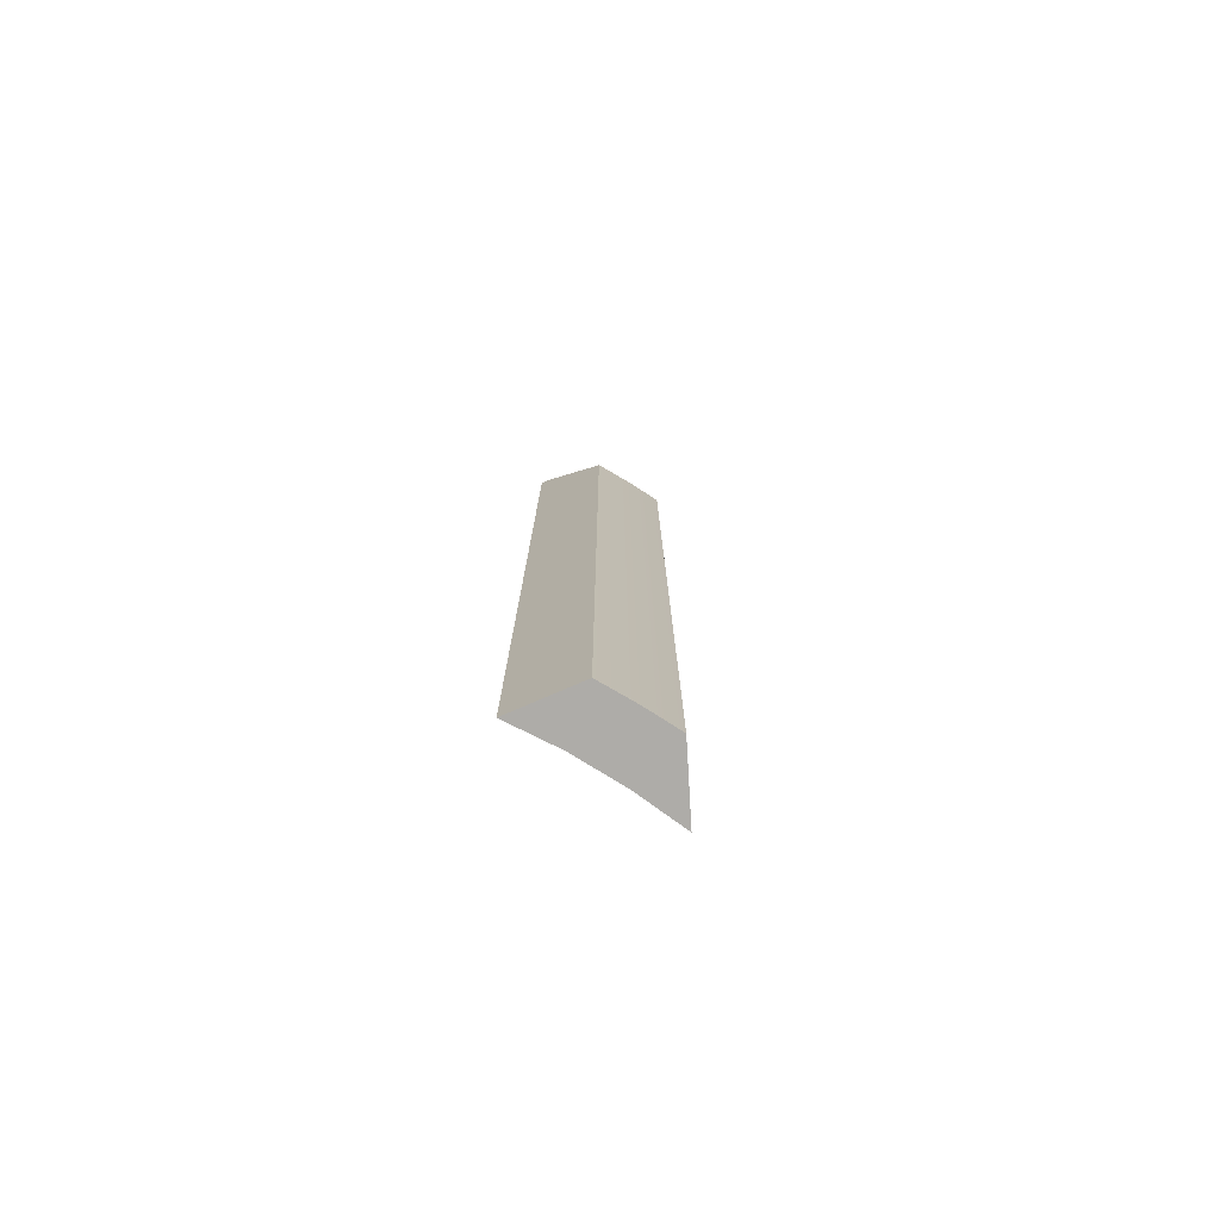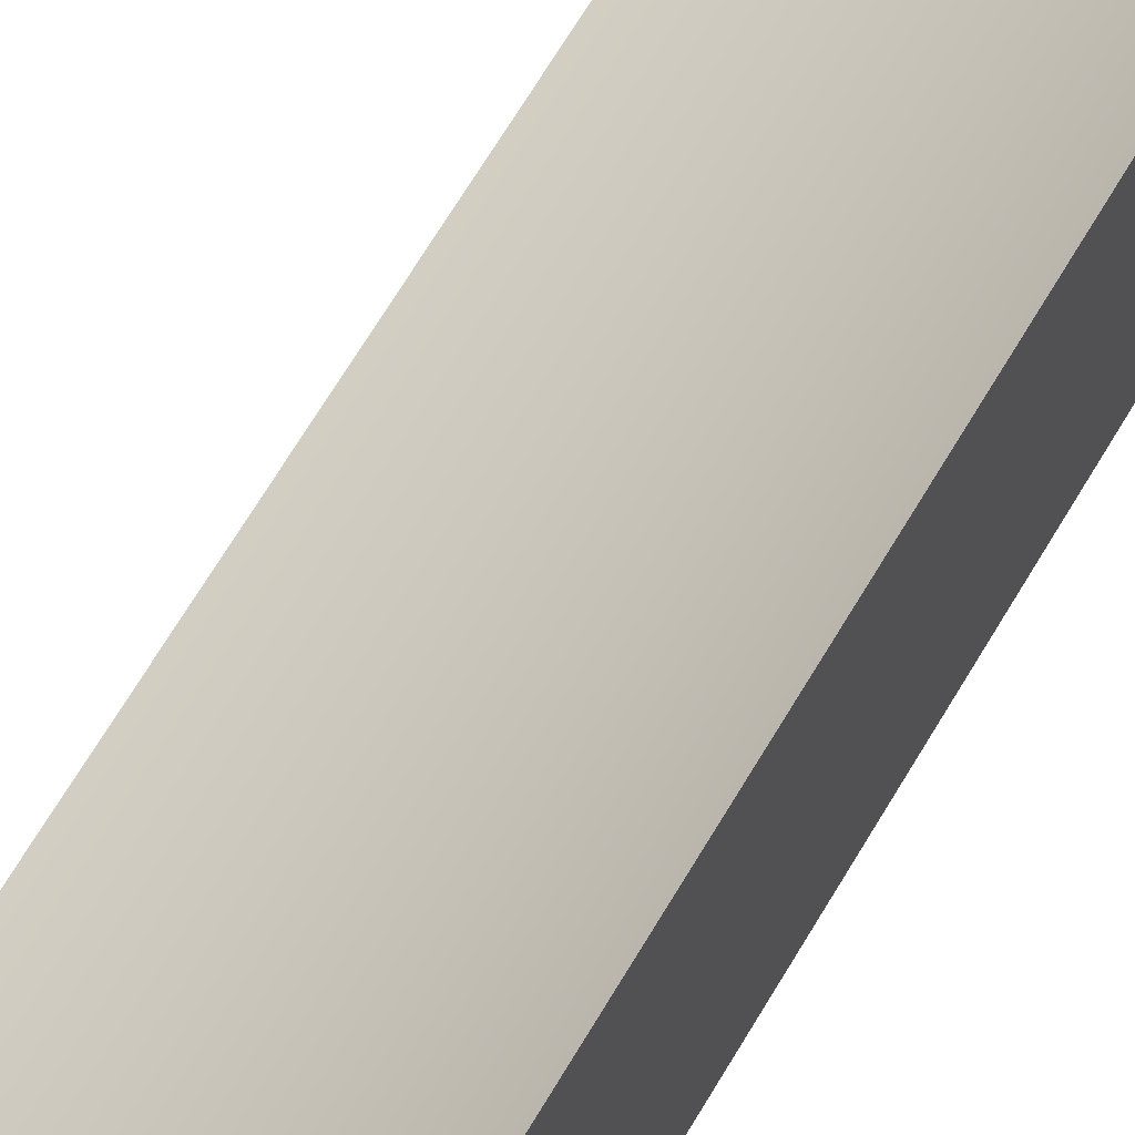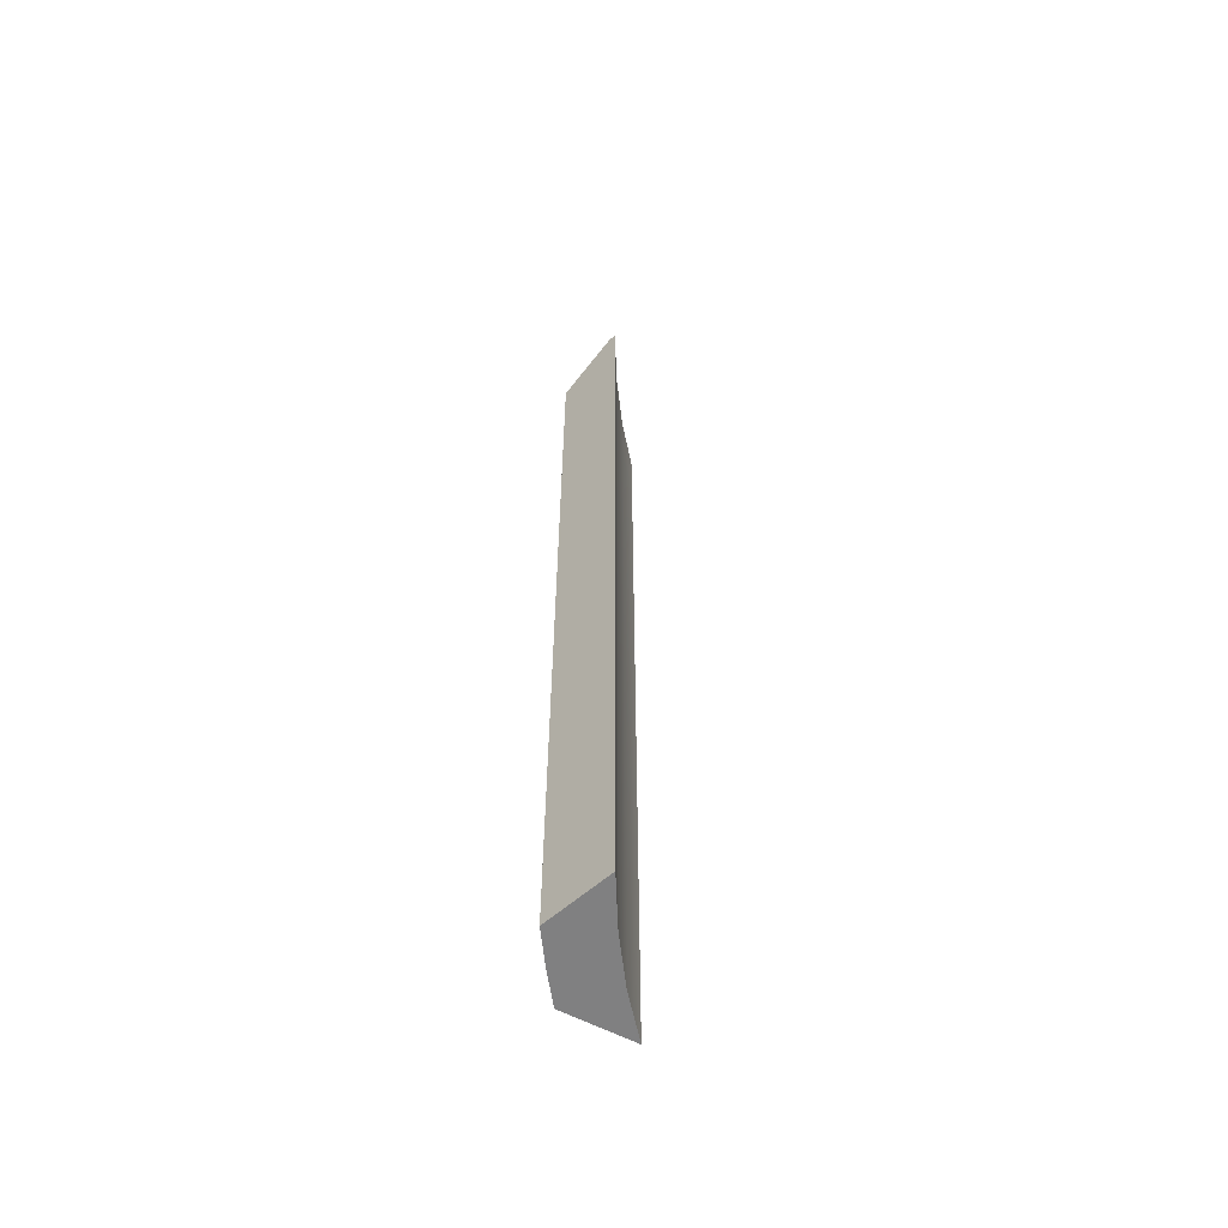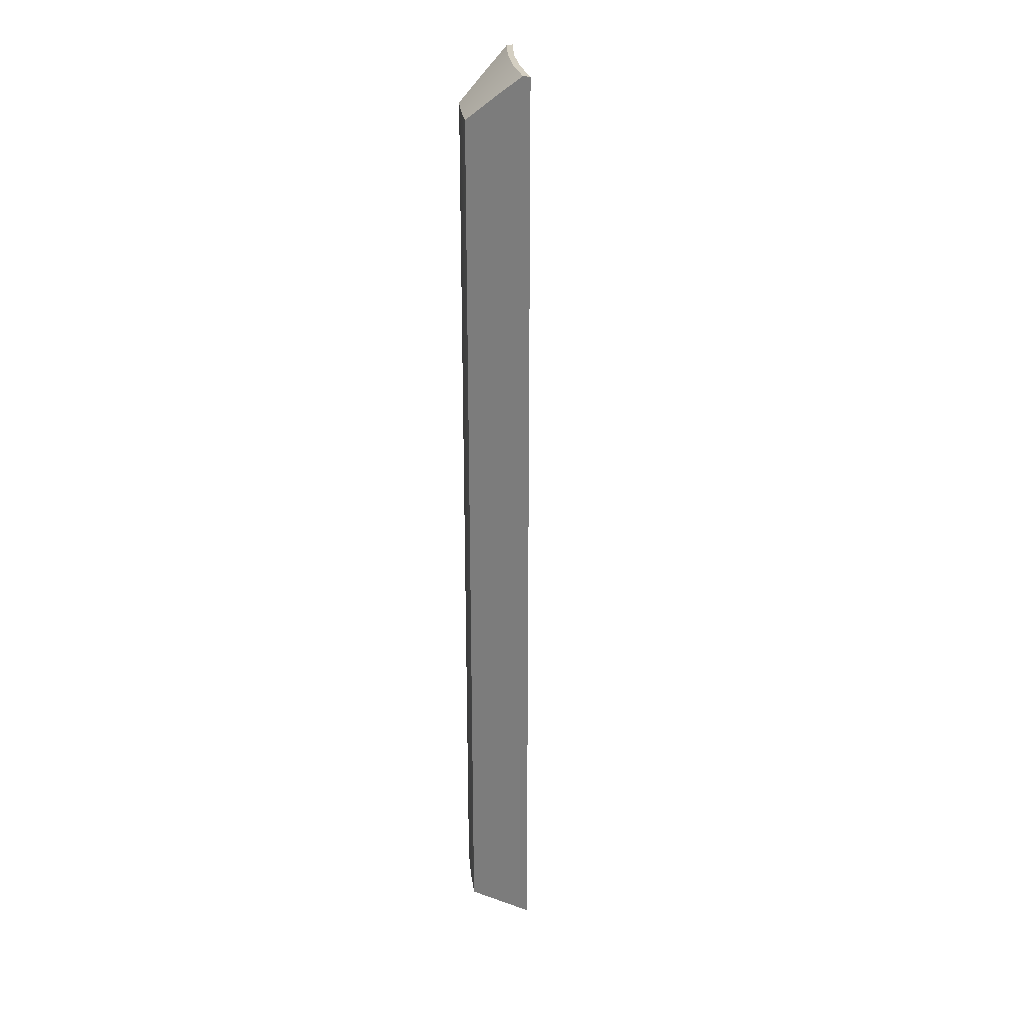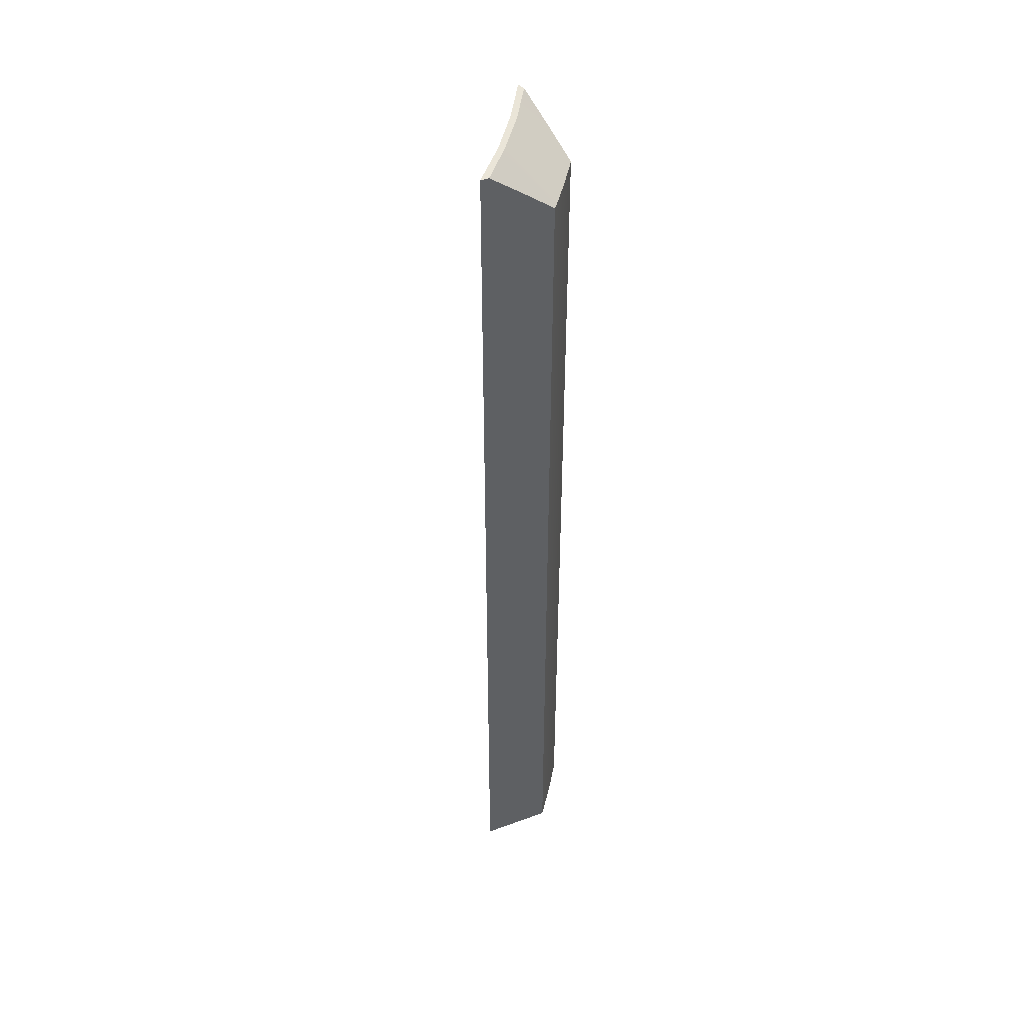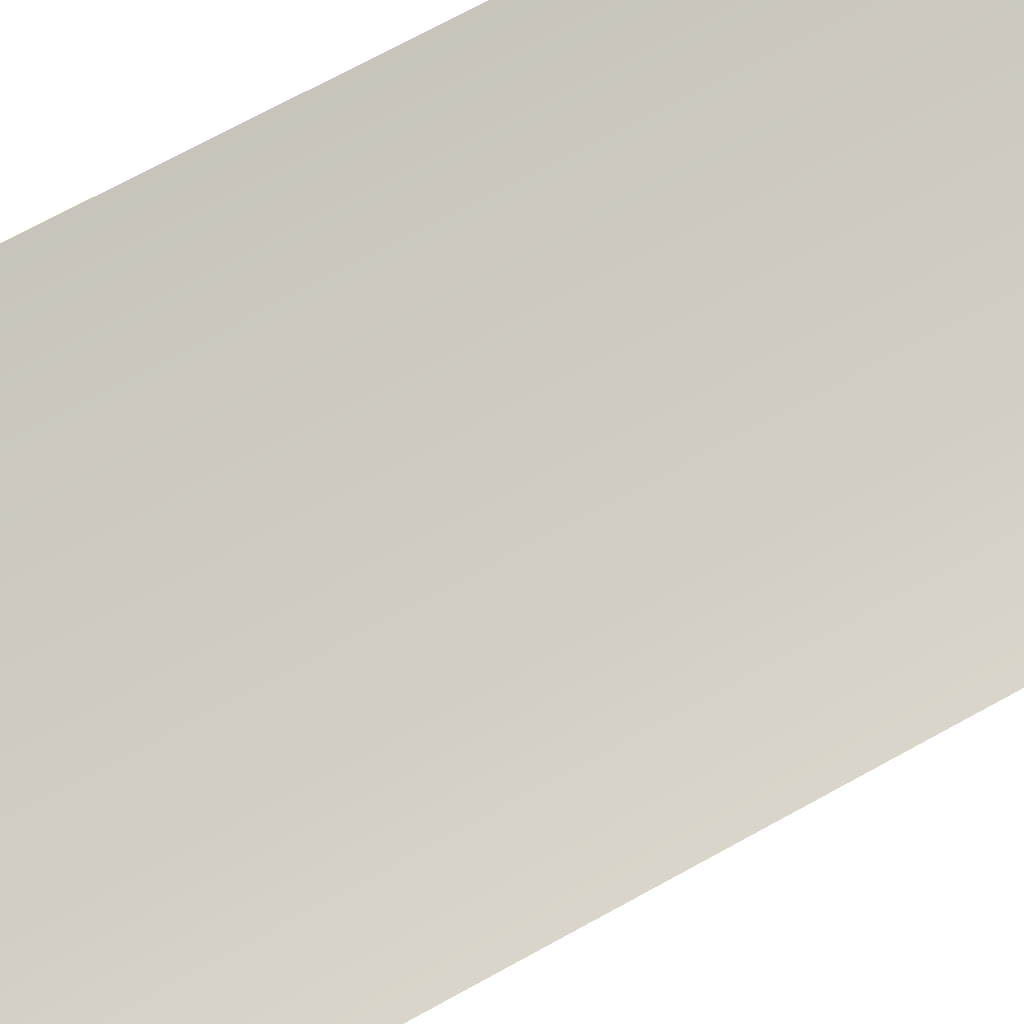
<metadata>
{"format":"obj","ext":"obj","renderer":"f3d","projection":"perspective","resolution":1024,"background":"white","views":[{"elev":-77.0,"azim":-67.6,"up":"+Z"},{"elev":54.1,"azim":-152.5,"up":"+Y"},{"elev":-60.2,"azim":60.9,"up":"+Z"},{"elev":25.8,"azim":48.0,"up":"+Z"},{"elev":45.0,"azim":-113.9,"up":"+Z"},{"elev":48.1,"azim":55.0,"up":"+Y"}]}
</metadata>
<code>
g body_1
v -0.01176 -0.002038 0.0394
v -0.01159 -0.002165 0.0394
v -0.01181 -0.002285 0.0394
v -0.01168 -0.002374 0.0394
v -0.01193 -0.00219 0.0394
v -0.01193 -0.001896 0.0394
v -0.0114 -0.002278 0.0394
v -0.01176 -0.002038 0.0394
v -0.01193 -0.001896 0.0394
v -0.01193 -0.001896 0.0434
v -0.01159 -0.002165 0.0394
v -0.01176 -0.002038 0.0434
v -0.0114 -0.002278 0.0394
v -0.01159 -0.002165 0.0434
v -0.0114 -0.002278 0.0434
v -0.0114 -0.002278 0.0394
v -0.01156 -0.002331 0.0433
v -0.01168 -0.002374 0.0432
v -0.0114 -0.002278 0.0434
v -0.01144 -0.002289 0.0434
v -0.01168 -0.002374 0.0394
v -0.01193 -0.001896 0.0394
v -0.01193 -0.002058 0.0433
v -0.01193 -0.00193 0.0434
v -0.01193 -0.00219 0.0394
v -0.01193 -0.00219 0.0432
v -0.01193 -0.001896 0.0434
v -0.01176 -0.002038 0.0434
v -0.01193 -0.001896 0.0434
v -0.01193 -0.00193 0.0434
v -0.01159 -0.002165 0.0434
v -0.01178 -0.002061 0.0434
v -0.01161 -0.002183 0.0434
v -0.01144 -0.002289 0.0434
v -0.0114 -0.002278 0.0434
v -0.01181 -0.002285 0.0394
v -0.01168 -0.002374 0.0394
v -0.01172 -0.002349 0.0432
v -0.01168 -0.002374 0.0432
v -0.01181 -0.002285 0.0432
v -0.0119 -0.002218 0.0432
v -0.01193 -0.00219 0.0394
v -0.01193 -0.00219 0.0432
v -0.01161 -0.002183 0.0434
v -0.01178 -0.002061 0.0434
v -0.01181 -0.002285 0.0432
v -0.0119 -0.002218 0.0432
v -0.01172 -0.002349 0.0432
v -0.01168 -0.002374 0.0432
v -0.01156 -0.002331 0.0433
v -0.01193 -0.002058 0.0433
v -0.01193 -0.00219 0.0432
v -0.01193 -0.00193 0.0434
v -0.01144 -0.002289 0.0434
f 1 5 6
f 1 3 5
f 3 2 4
f 3 1 2
f 4 2 7
f 30 28 29
f 32 31 28
f 31 32 33
f 34 31 33
f 31 34 35
f 28 30 32
f 11 12 14
f 8 10 12
f 12 11 8
f 10 8 9
f 14 13 11
f 13 14 15
f 18 16 17
f 20 16 19
f 16 18 21
f 16 20 17
f 24 22 23
f 26 22 25
f 22 26 23
f 22 24 27
f 38 37 39
f 41 36 40
f 36 41 42
f 42 41 43
f 36 38 40
f 38 36 37
f 46 44 45
f 46 45 47
f 49 44 48
f 44 49 50
f 52 45 51
f 51 45 53
f 45 52 47
f 44 50 54
f 44 46 48

</code>
